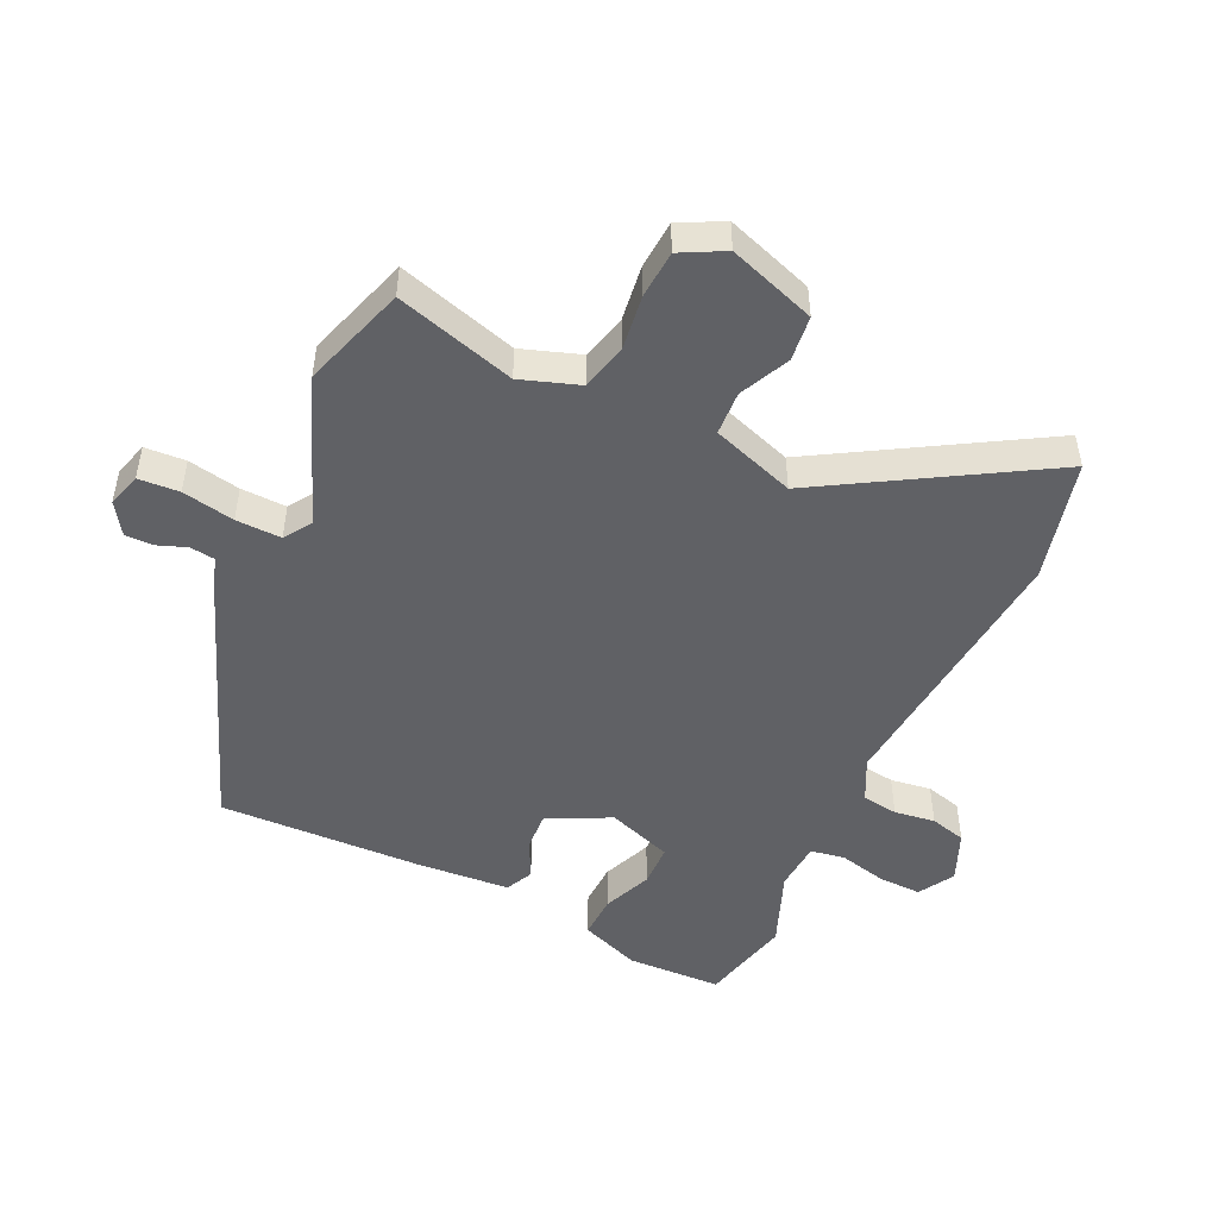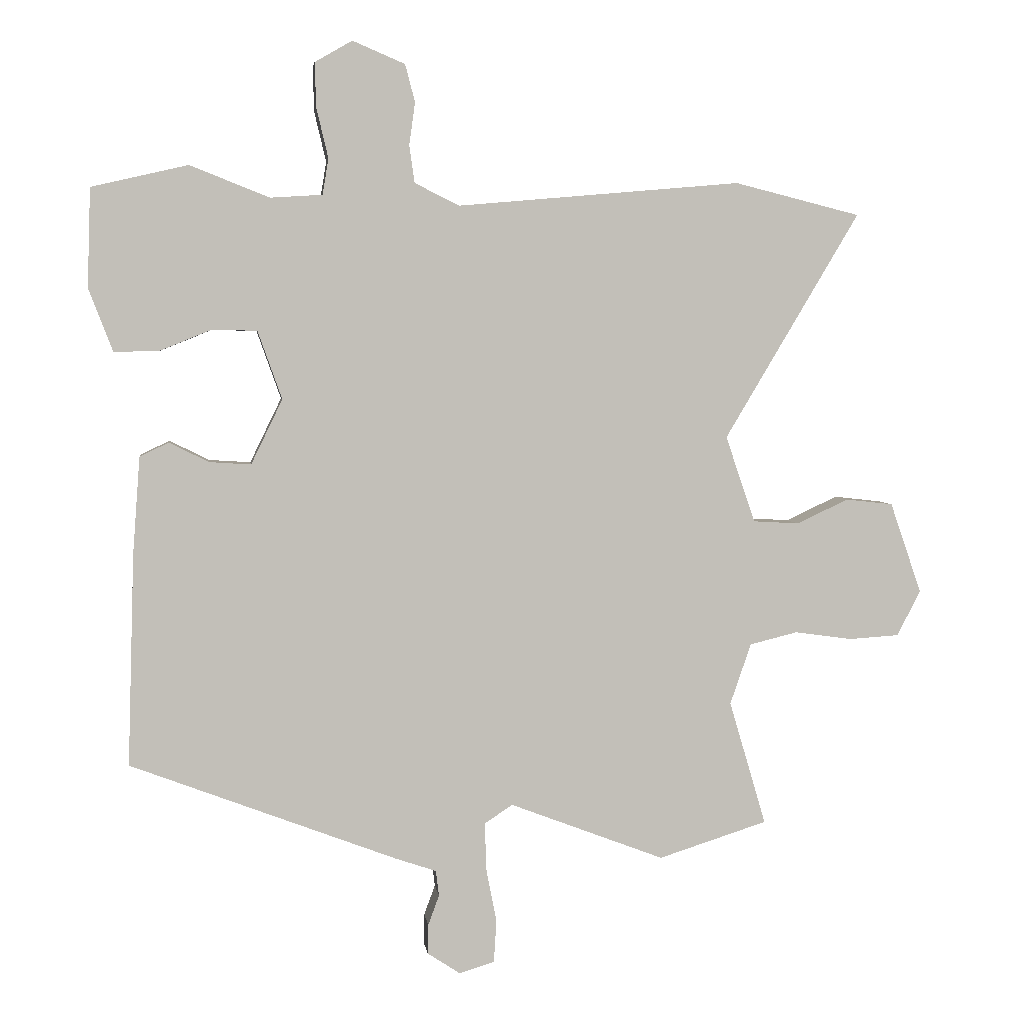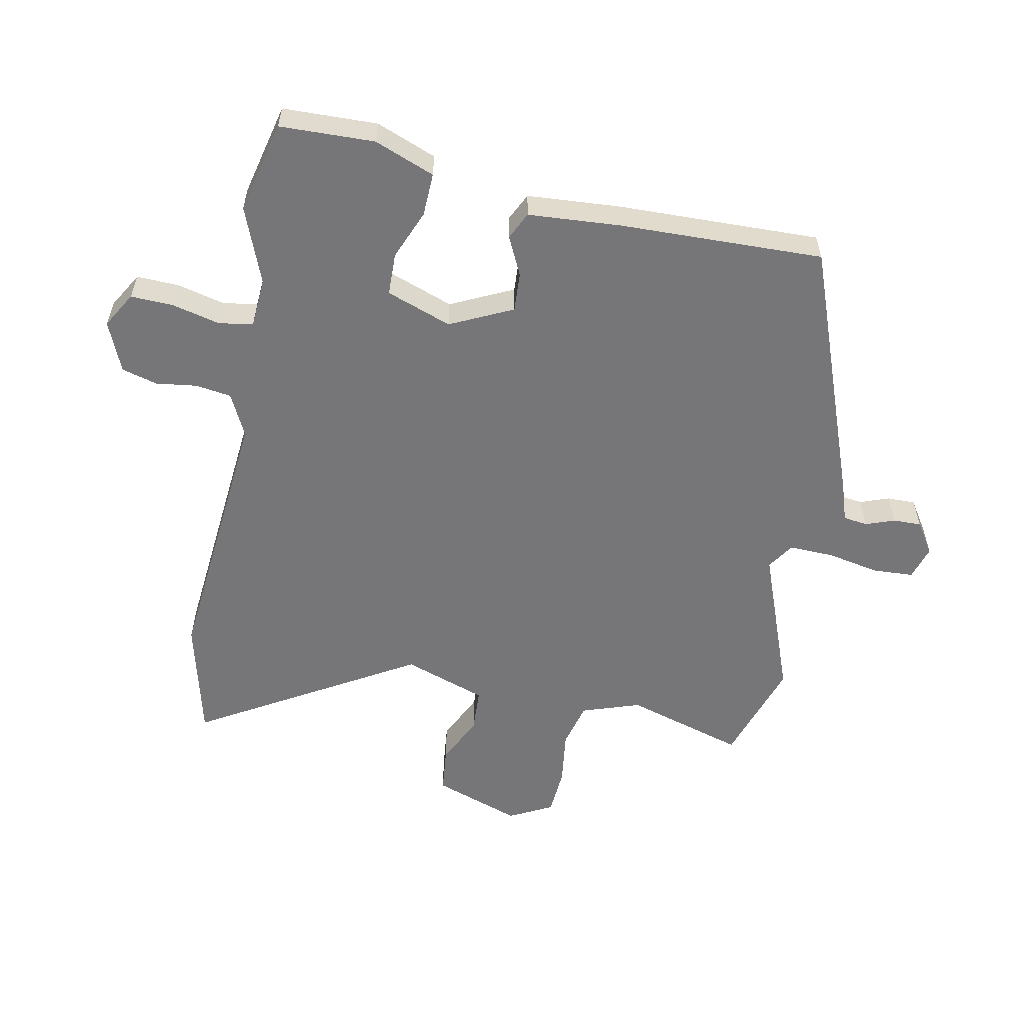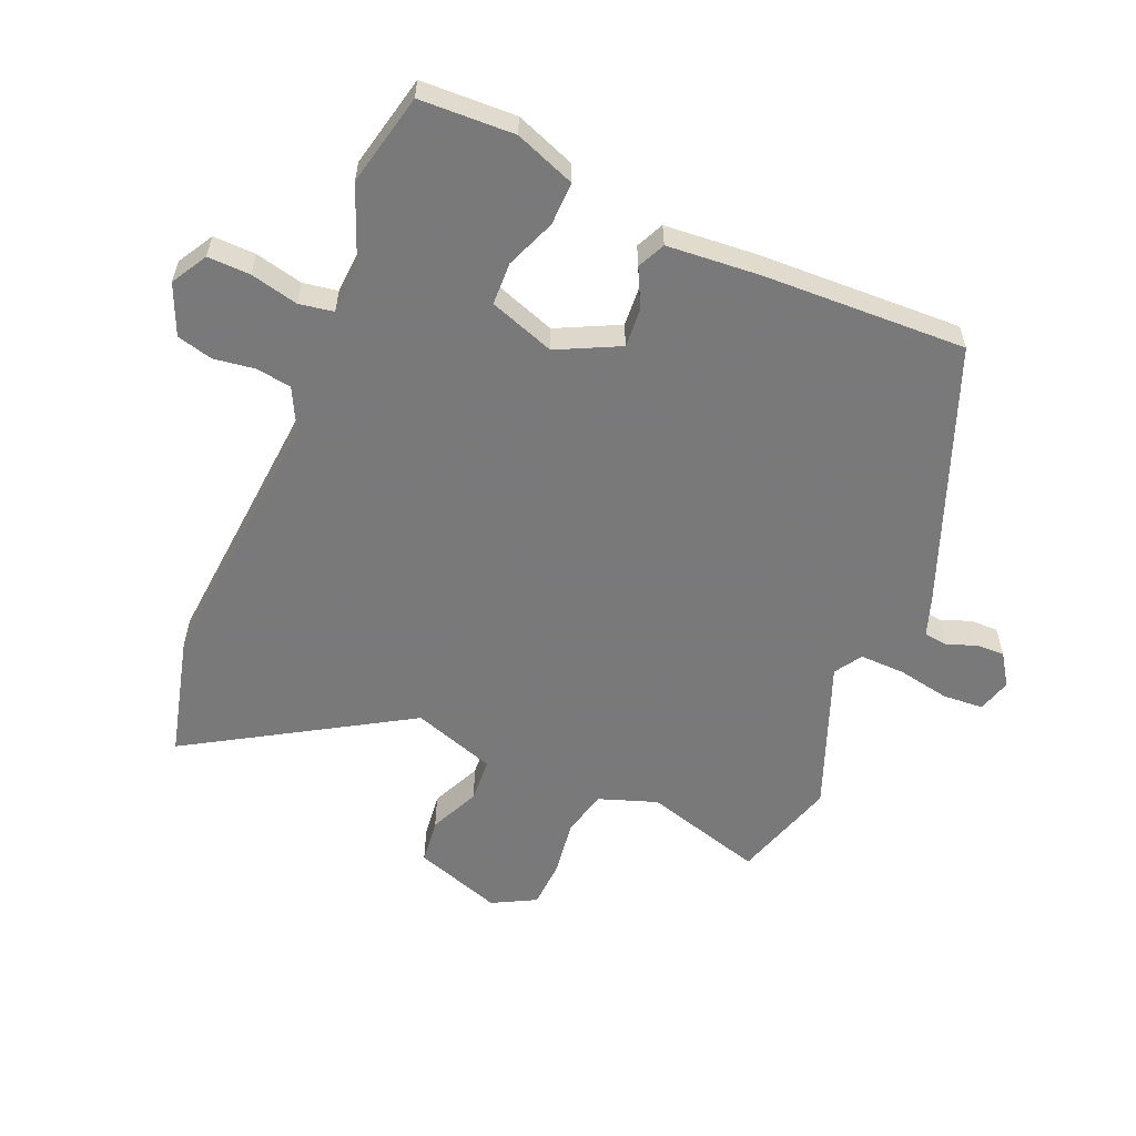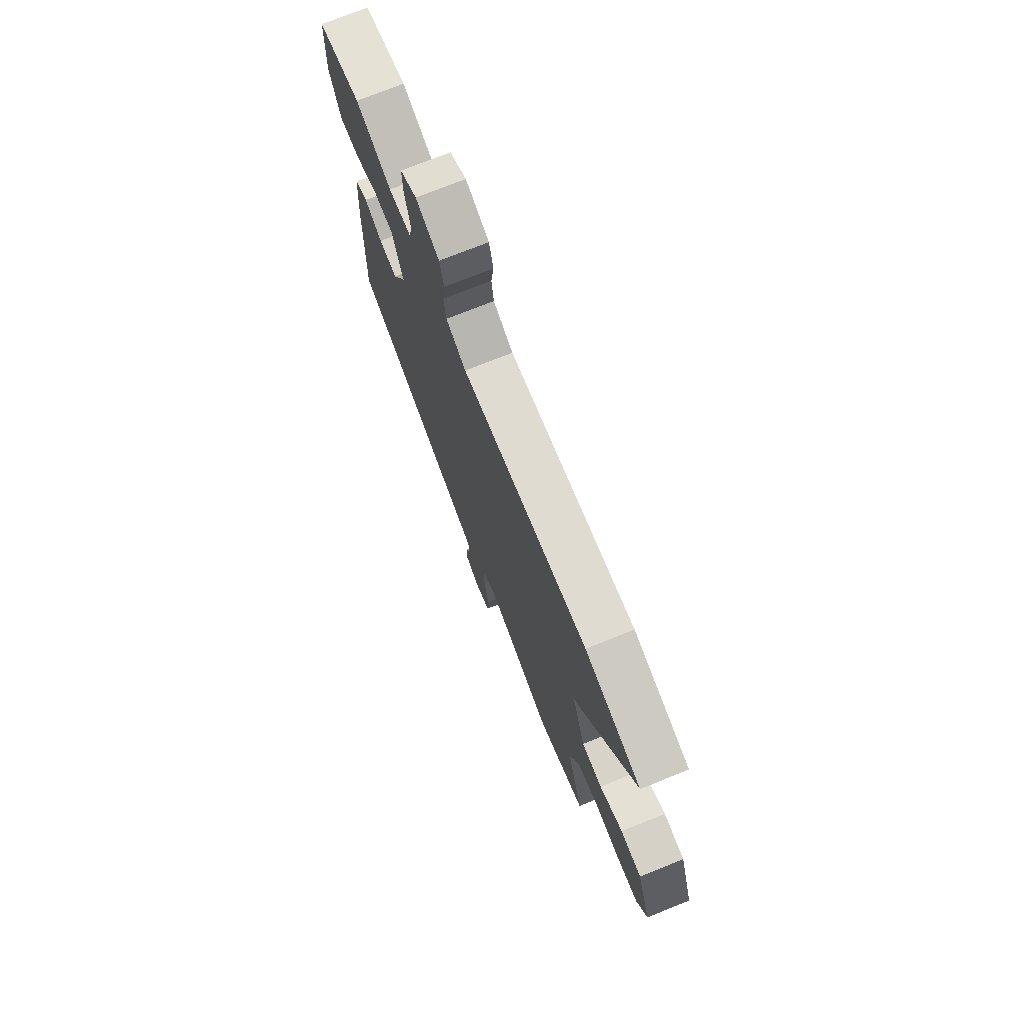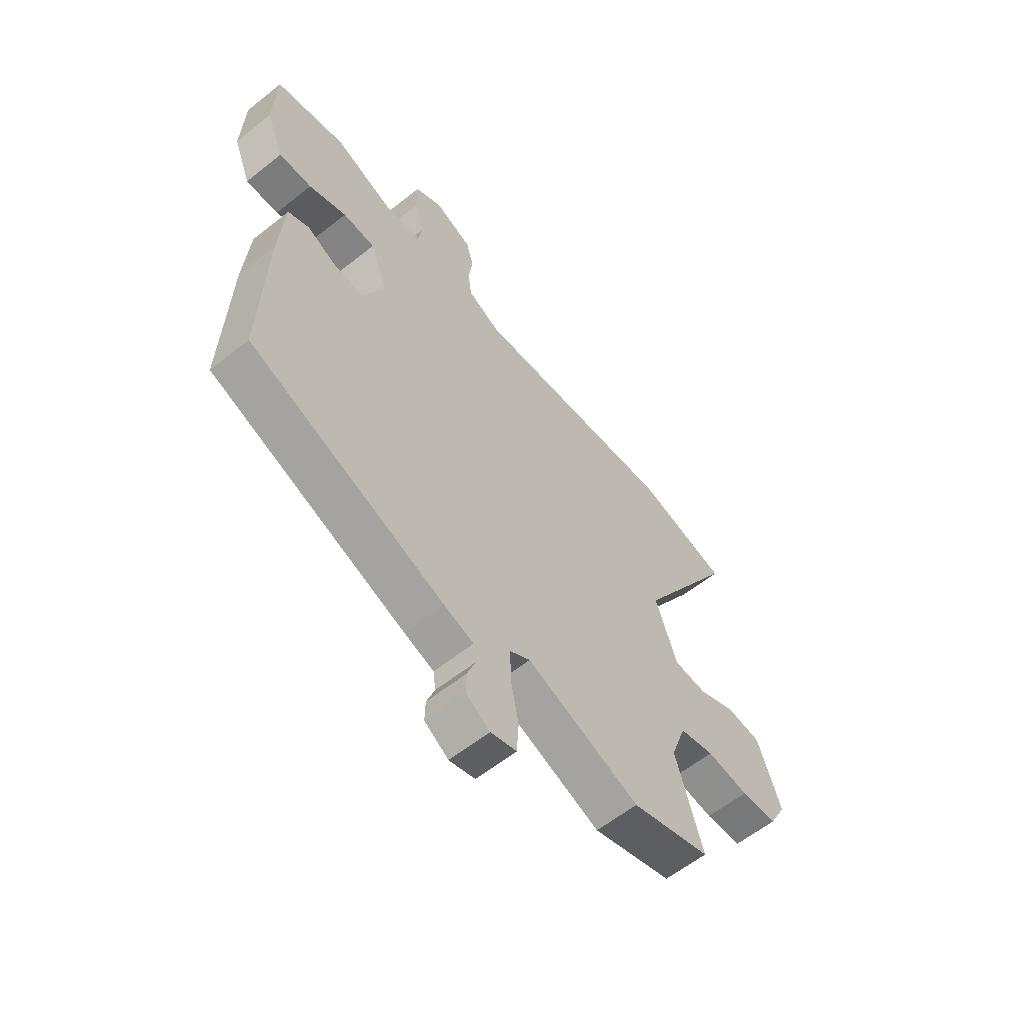
<metadata>
{"format":"obj","ext":"obj","renderer":"f3d","projection":"perspective","resolution":1024,"background":"white","views":[{"elev":-48.7,"azim":-115.2,"up":"+Y"},{"elev":4.0,"azim":172.8,"up":"+Z"},{"elev":-56.9,"azim":78.5,"up":"+Y"},{"elev":-57.8,"azim":67.3,"up":"+Y"},{"elev":73.9,"azim":-111.9,"up":"+Z"},{"elev":-60.0,"azim":129.2,"up":"+Z"}]}
</metadata>
<code>
v -0.658 0.07 0.461
v -0.466 0.07 0.509
v -0.033 0.07 0.471
v 0.035 0.07 0.505
v 0.043 0.07 0.562
v 0.034 0.07 0.627
v 0.049 0.07 0.684
v 0.129 0.07 0.718
v 0.186 0.07 0.685
v 0.184 0.07 0.617
v 0.166 0.07 0.541
v 0.175 0.07 0.486
v 0.254 0.07 0.481
v 0.376 0.07 0.529
v 0.523 0.07 0.495
v 0.528 0.07 0.344
v 0.491 0.07 0.248
v 0.422 0.07 0.25
v 0.343 0.07 0.282
v 0.275 0.07 0.28
v 0.238 0.07 0.176
v 0.286 0.07 0.077
v 0.349 0.07 0.081
v 0.41 0.07 0.111
v 0.454 0.07 0.09
v 0.465 0.07 -0.058
v 0.475 0.07 -0.382
v 0.067 0.07 -0.537
v 0.005 0.07 -0.558
v 0 0.07 -0.597
v 0.017 0.07 -0.643
v 0.018 0.07 -0.688
v -0.032 0.07 -0.721
v -0.086 0.07 -0.705
v -0.09 0.07 -0.64
v -0.074 0.07 -0.557
v -0.072 0.07 -0.485
v -0.115 0.07 -0.457
v -0.351 0.07 -0.547
v -0.517 0.07 -0.494
v -0.461 0.07 -0.304
v -0.493 0.07 -0.211
v -0.566 0.07 -0.193
v -0.654 0.07 -0.205
v -0.73 0.07 -0.2
v -0.766 0.07 -0.131
v -0.718 0.07 0.008
v -0.646 0.07 0.016
v -0.567 0.07 -0.021
v -0.497 0.07 -0.017
v -0.452 0.07 0.115
v -0.658 0 0.461
v -0.466 0 0.509
v -0.033 0 0.471
v 0.035 0 0.505
v 0.043 0 0.562
v 0.034 0 0.627
v 0.049 0 0.684
v 0.129 0 0.718
v 0.186 0 0.685
v 0.184 0 0.617
v 0.166 0 0.541
v 0.175 0 0.486
v 0.254 0 0.481
v 0.376 0 0.529
v 0.523 0 0.495
v 0.528 0 0.344
v 0.491 0 0.248
v 0.422 0 0.25
v 0.343 0 0.282
v 0.275 0 0.28
v 0.238 0 0.176
v 0.286 0 0.077
v 0.349 0 0.081
v 0.41 0 0.111
v 0.454 0 0.09
v 0.465 0 -0.058
v 0.475 0 -0.382
v 0.067 0 -0.537
v 0.005 0 -0.558
v 0 0 -0.597
v 0.017 0 -0.643
v 0.018 0 -0.688
v -0.032 0 -0.721
v -0.086 0 -0.705
v -0.09 0 -0.64
v -0.074 0 -0.557
v -0.072 0 -0.485
v -0.115 0 -0.457
v -0.351 0 -0.547
v -0.517 0 -0.494
v -0.461 0 -0.304
v -0.493 0 -0.211
v -0.566 0 -0.193
v -0.654 0 -0.205
v -0.73 0 -0.2
v -0.766 0 -0.131
v -0.718 0 0.008
v -0.646 0 0.016
v -0.567 0 -0.021
v -0.497 0 -0.017
v -0.452 0 0.115
f 47 48 49
f 46 47 49
f 45 46 49
f 44 45 49
f 43 44 49
f 42 43 49 50
f 41 42 50 51
f 38 39 40 41
f 34 35 36
f 33 34 36
f 32 33 36
f 31 32 36
f 30 31 36
f 29 30 36 37
f 28 29 37
f 27 28 37
f 26 27 37
f 25 26 37
f 24 25 37
f 23 24 37
f 22 23 37 38
f 17 18 19
f 16 17 19
f 15 16 19
f 14 15 19
f 13 14 19
f 12 13 19 20
f 9 10 11
f 8 9 11
f 7 8 11
f 6 7 11
f 5 6 11
f 4 5 11 12
f 12 20 21
f 4 12 21
f 3 4 21
f 3 21 22
f 2 3 22
f 1 2 22
f 51 1 22
f 22 38 41 51
f 100 99 98
f 100 98 97
f 100 97 96
f 100 96 95
f 100 95 94
f 101 100 94 93
f 102 101 93 92
f 92 91 90 89
f 87 86 85
f 87 85 84
f 87 84 83
f 87 83 82
f 87 82 81
f 88 87 81 80
f 88 80 79
f 88 79 78
f 88 78 77
f 88 77 76
f 88 76 75
f 88 75 74
f 89 88 74 73
f 70 69 68
f 70 68 67
f 70 67 66
f 70 66 65
f 70 65 64
f 71 70 64 63
f 62 61 60
f 62 60 59
f 62 59 58
f 62 58 57
f 62 57 56
f 63 62 56 55
f 72 71 63
f 72 63 55
f 72 55 54
f 73 72 54
f 73 54 53
f 73 53 52
f 73 52 102
f 102 92 89 73
f 1 52 53 2
f 2 53 54 3
f 3 54 55 4
f 4 55 56 5
f 5 56 57 6
f 6 57 58 7
f 7 58 59 8
f 8 59 60 9
f 9 60 61 10
f 10 61 62 11
f 11 62 63 12
f 12 63 64 13
f 13 64 65 14
f 14 65 66 15
f 15 66 67 16
f 16 67 68 17
f 17 68 69 18
f 18 69 70 19
f 19 70 71 20
f 20 71 72 21
f 21 72 73 22
f 22 73 74 23
f 23 74 75 24
f 24 75 76 25
f 25 76 77 26
f 26 77 78 27
f 27 78 79 28
f 28 79 80 29
f 29 80 81 30
f 30 81 82 31
f 31 82 83 32
f 32 83 84 33
f 33 84 85 34
f 34 85 86 35
f 35 86 87 36
f 36 87 88 37
f 37 88 89 38
f 38 89 90 39
f 39 90 91 40
f 40 91 92 41
f 41 92 93 42
f 42 93 94 43
f 43 94 95 44
f 44 95 96 45
f 45 96 97 46
f 46 97 98 47
f 47 98 99 48
f 48 99 100 49
f 49 100 101 50
f 50 101 102 51
f 51 102 52 1

</code>
